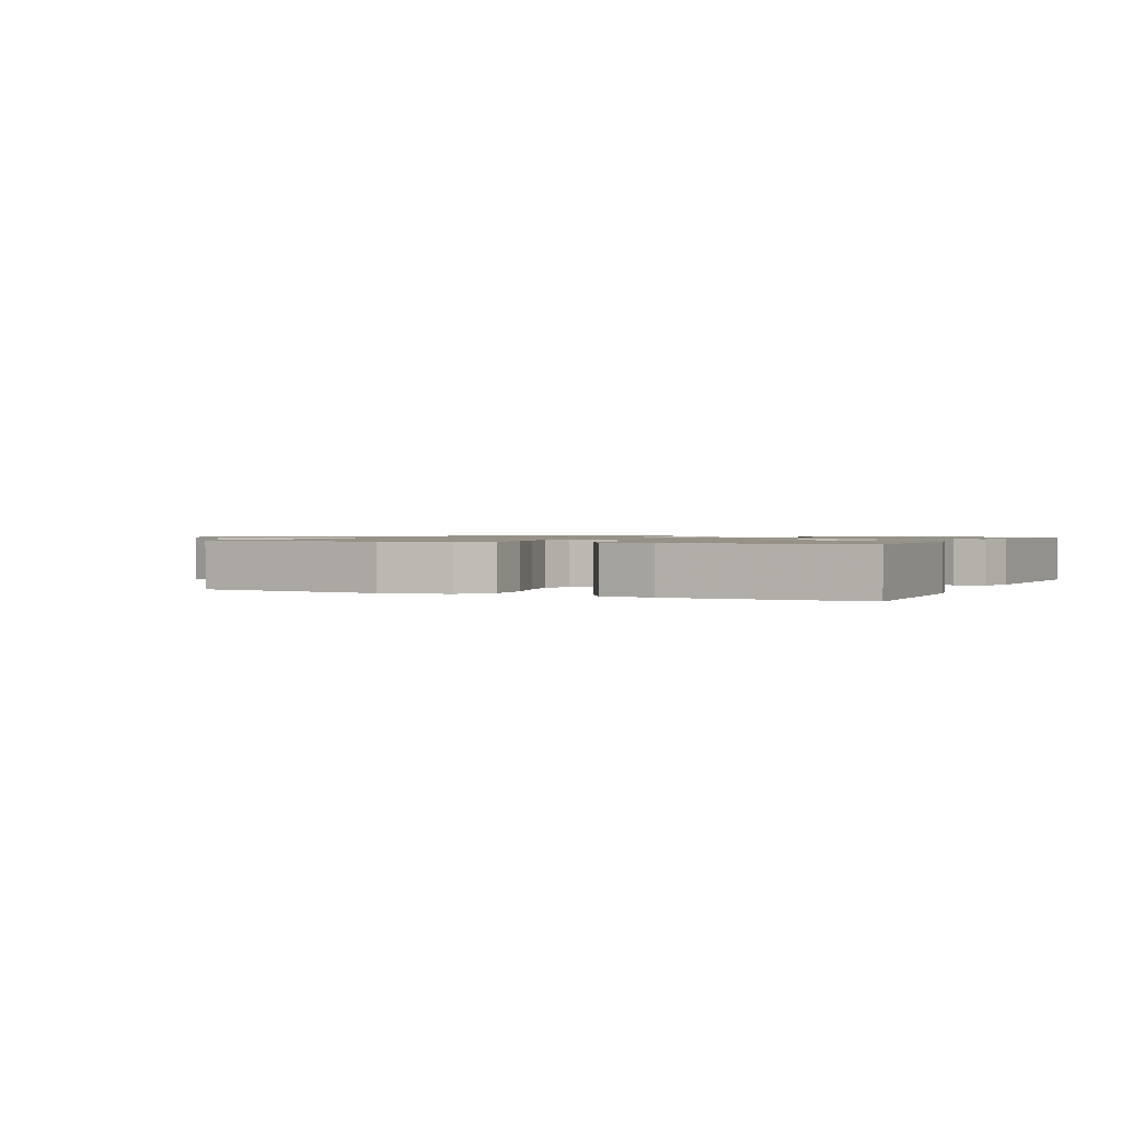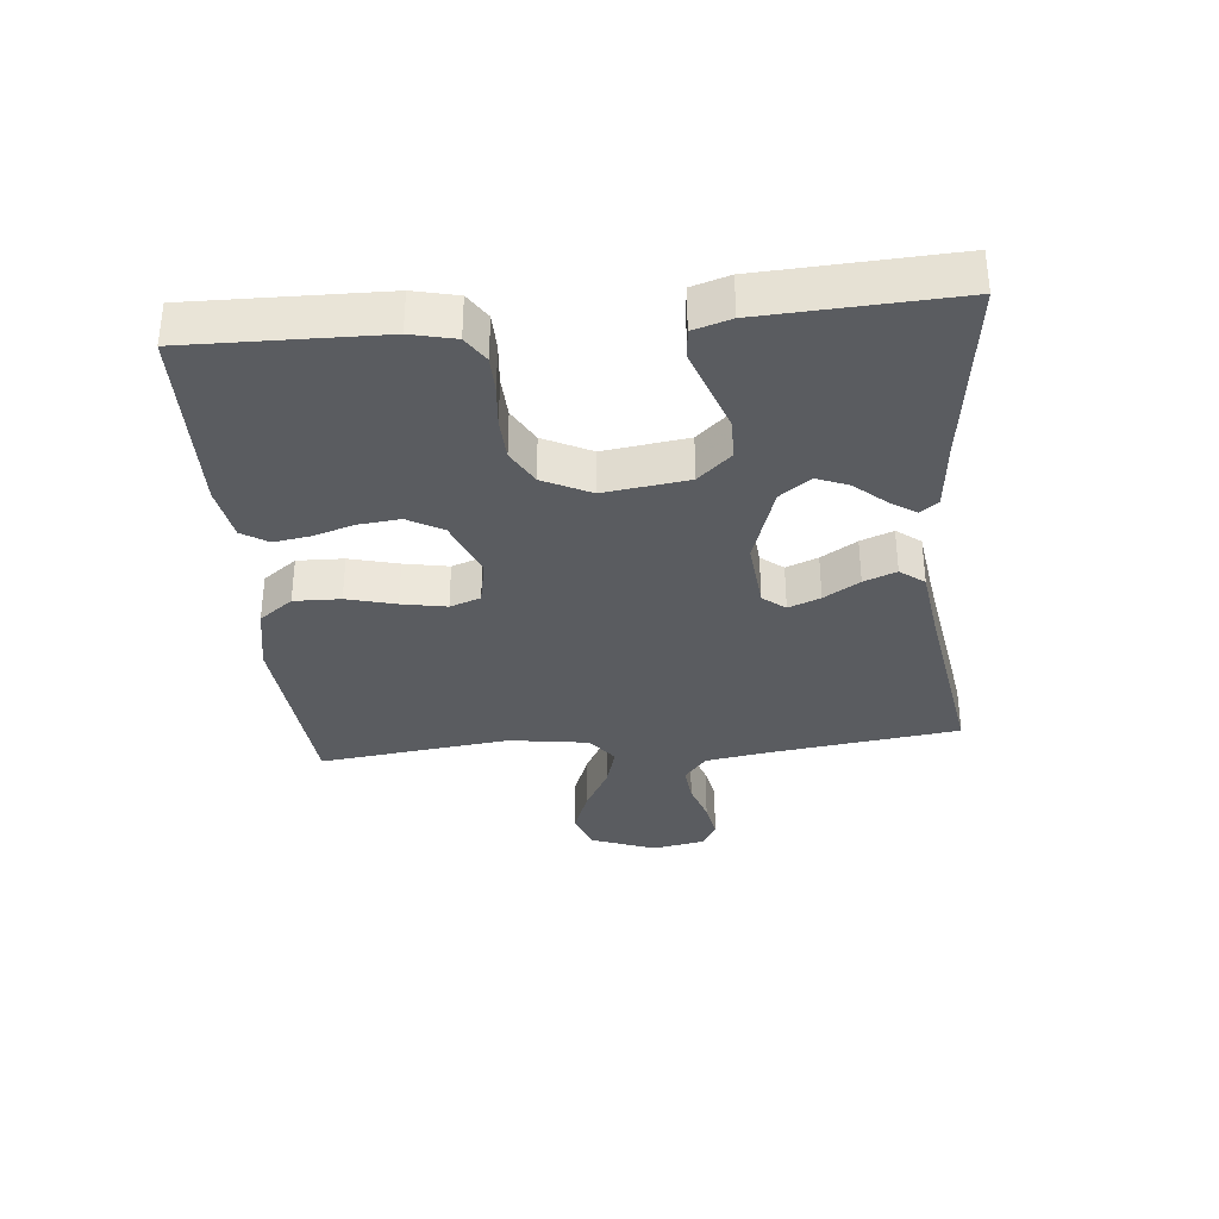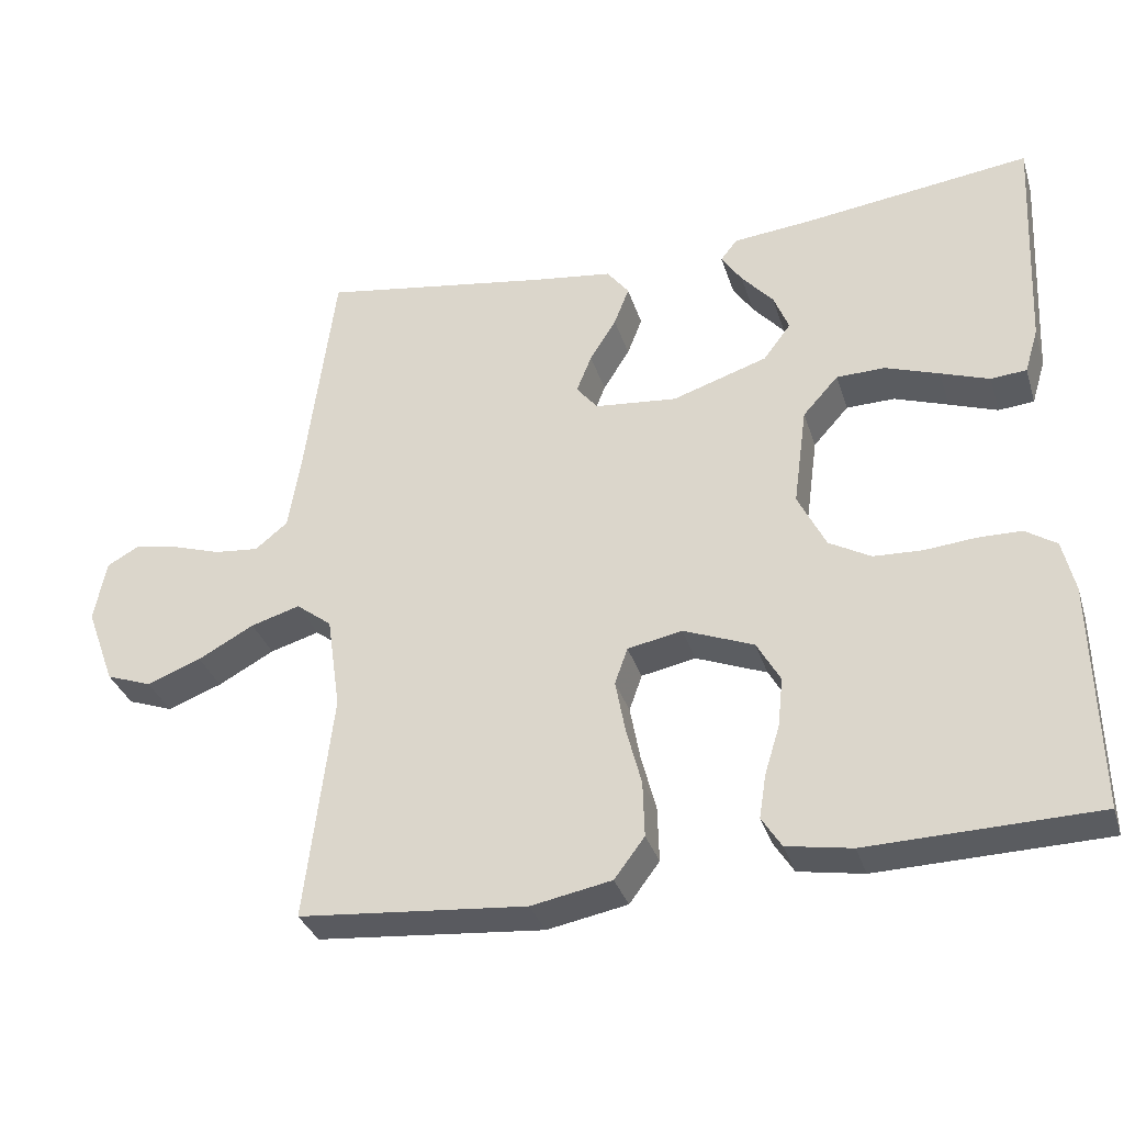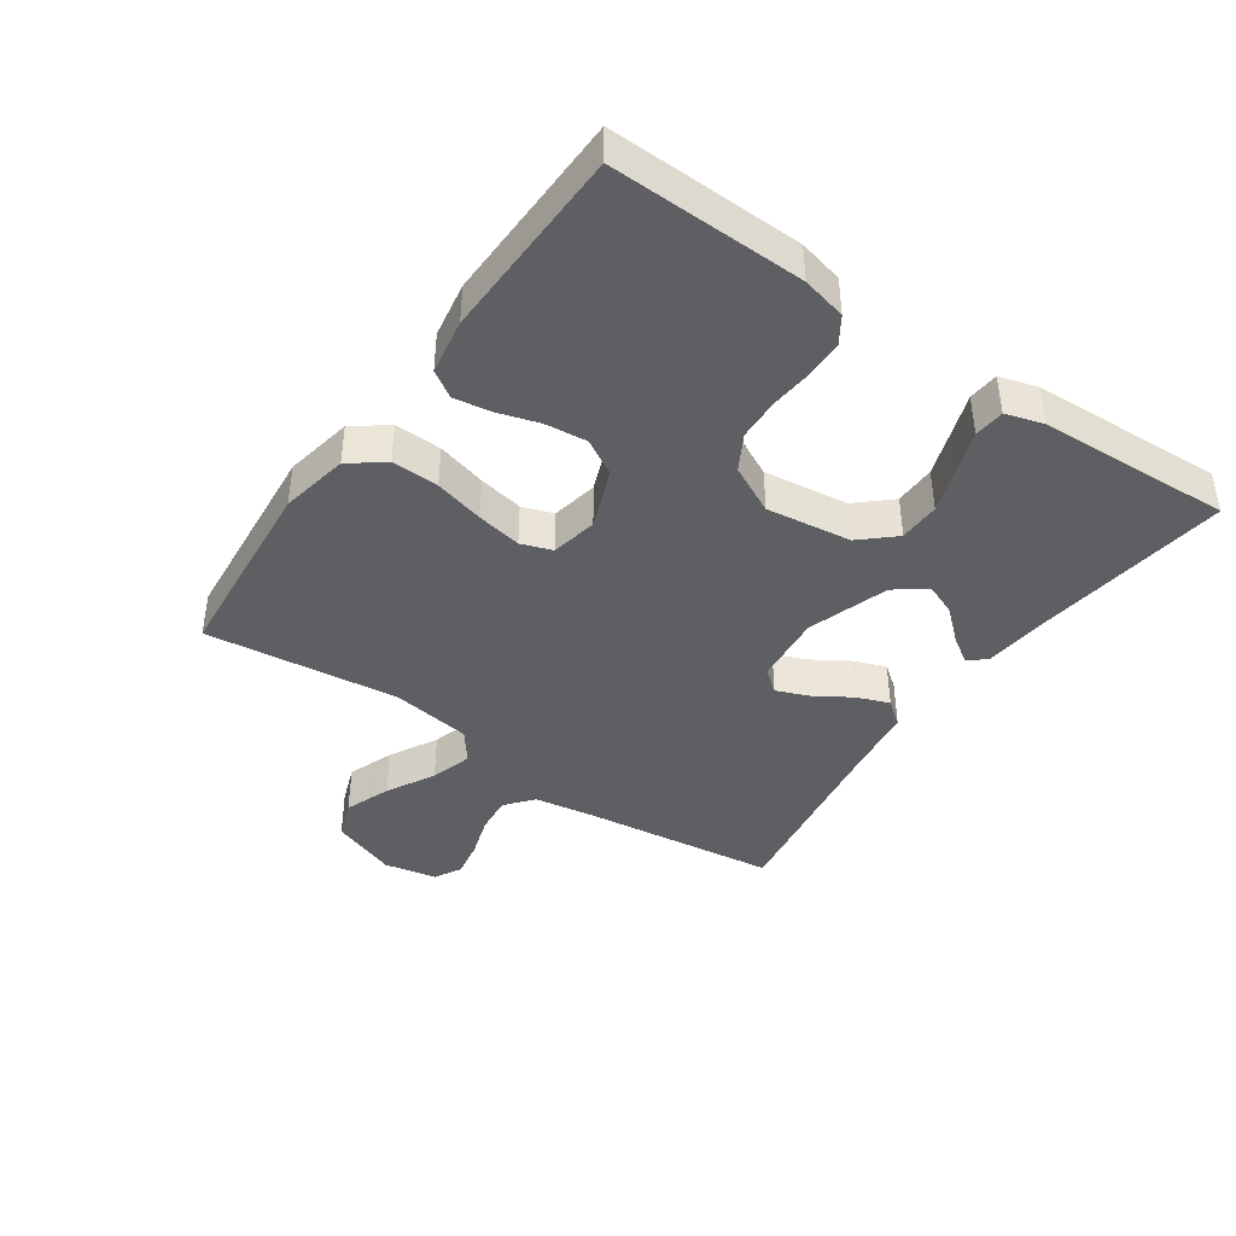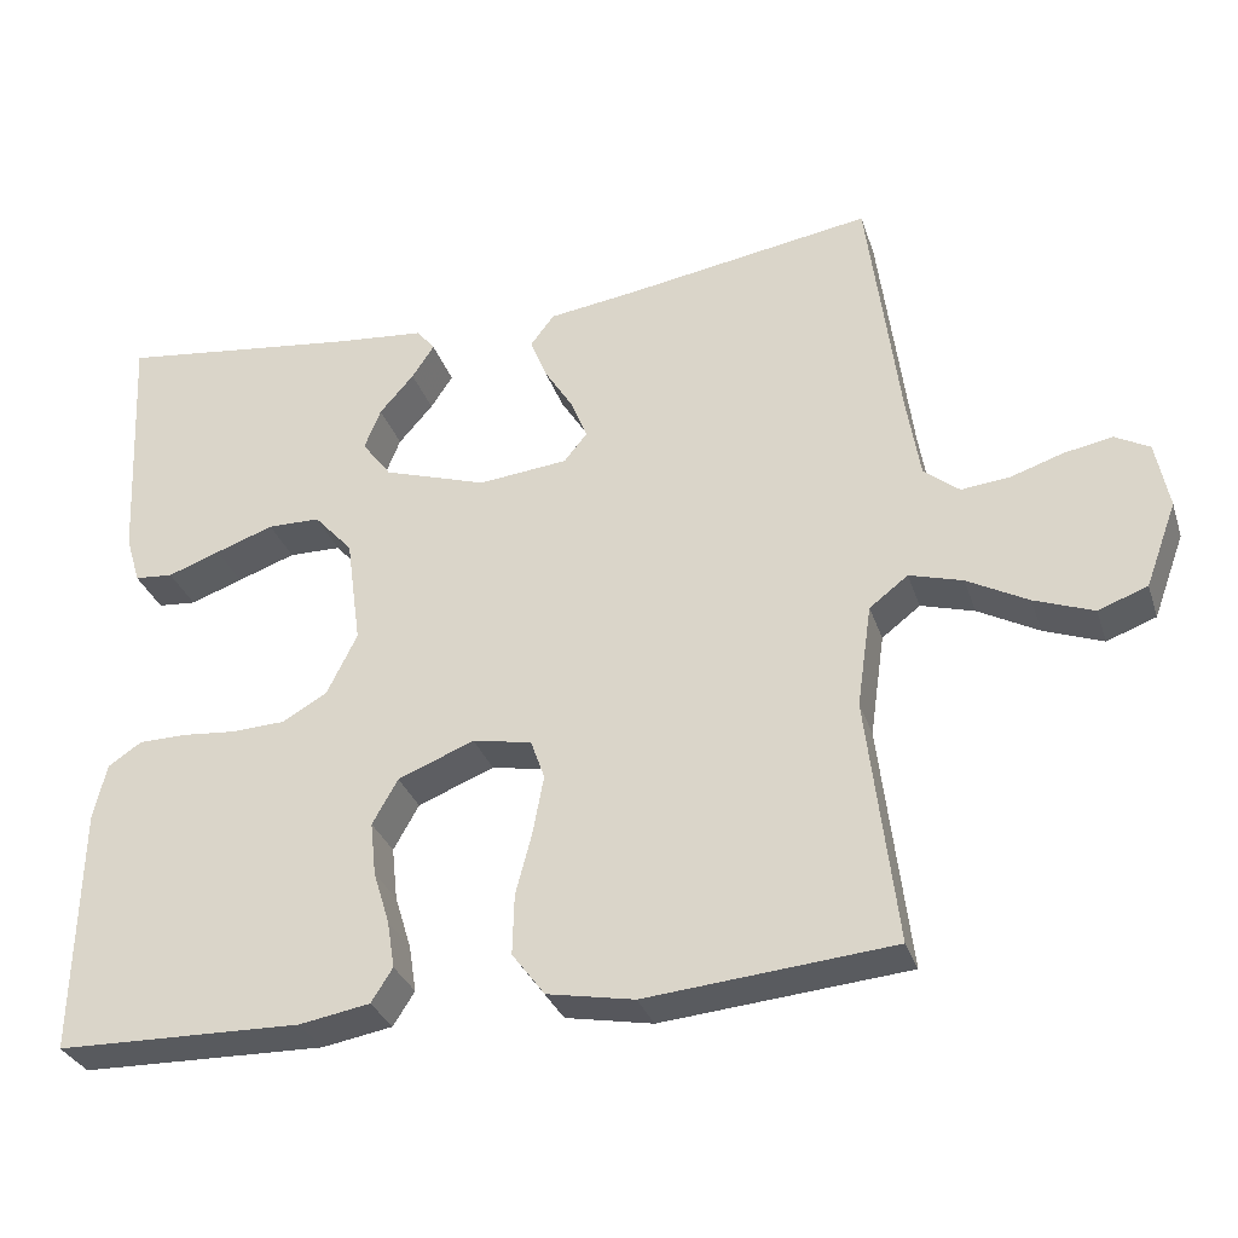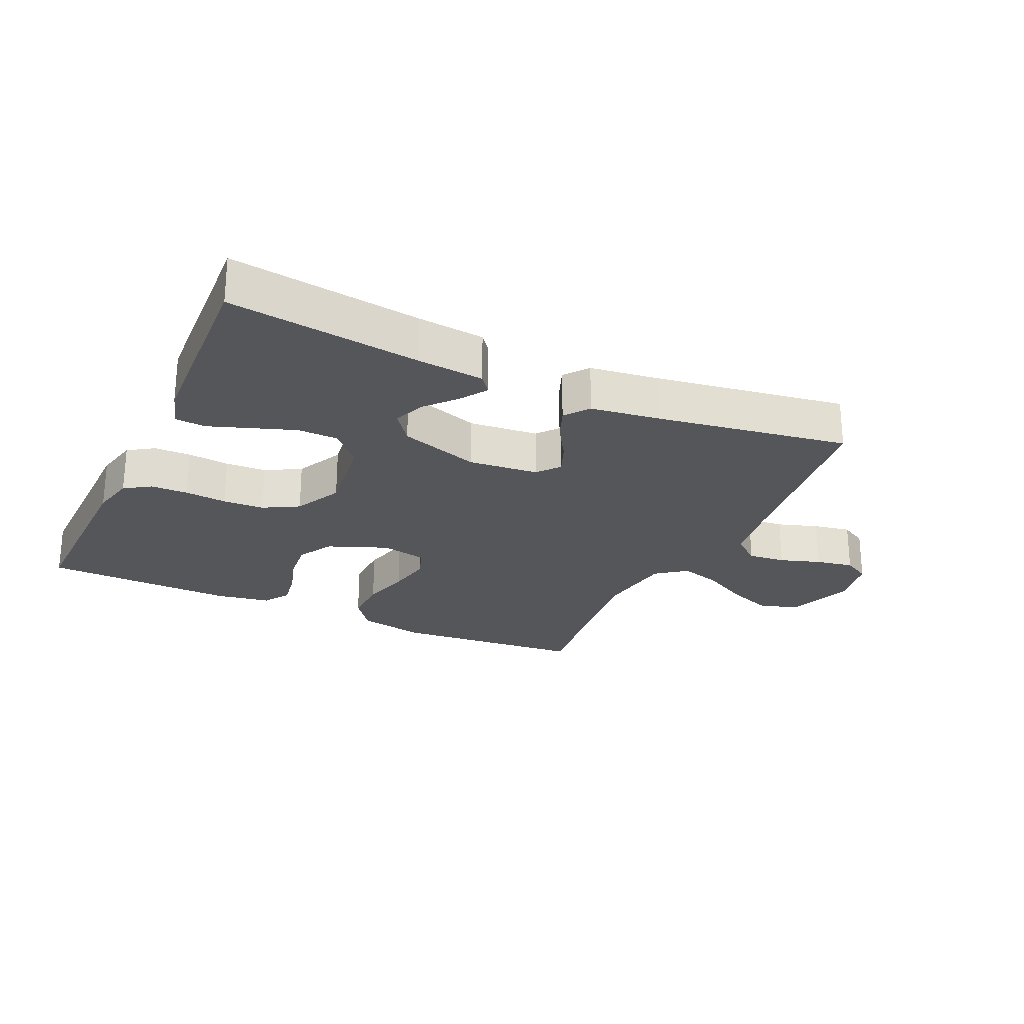
<metadata>
{"format":"obj","ext":"obj","renderer":"f3d","projection":"perspective","resolution":1024,"background":"white","views":[{"elev":1.2,"azim":-154.5,"up":"+Y"},{"elev":-34.1,"azim":-84.6,"up":"+Y"},{"elev":-33.5,"azim":-163.4,"up":"+Z"},{"elev":-41.5,"azim":-124.9,"up":"+Y"},{"elev":-31.4,"azim":17.0,"up":"+Z"},{"elev":-25.1,"azim":-24.9,"up":"+Y"}]}
</metadata>
<code>
v -0.5 0.07 0.5
v -0.2 0.07 0.462
v -0.095 0.07 0.452
v -0.073 0.07 0.424
v -0.1 0.07 0.383
v -0.142 0.07 0.335
v -0.162 0.07 0.285
v -0.126 0.07 0.237
v 0 0.07 0.196
v 0.109 0.07 0.207
v 0.137 0.07 0.242
v 0.117 0.07 0.292
v 0.082 0.07 0.348
v 0.062 0.07 0.399
v 0.091 0.07 0.437
v 0.2 0.07 0.452
v 0.5 0.07 0.5
v 0.539 0.07 0.2
v 0.555 0.07 0.102
v 0.598 0.07 0.067
v 0.657 0.07 0.073
v 0.721 0.07 0.094
v 0.78 0.07 0.105
v 0.822 0.07 0.082
v 0.838 0.07 0
v 0.8 0.07 -0.103
v 0.74 0.07 -0.125
v 0.668 0.07 -0.098
v 0.594 0.07 -0.058
v 0.529 0.07 -0.039
v 0.482 0.07 -0.075
v 0.464 0.07 -0.2
v 0.5 0.07 -0.5
v 0.2 0.07 -0.527
v 0.094 0.07 -0.507
v 0.054 0.07 -0.454
v 0.056 0.07 -0.381
v 0.076 0.07 -0.304
v 0.089 0.07 -0.234
v 0.072 0.07 -0.186
v 0 0.07 -0.172
v -0.093 0.07 -0.209
v -0.124 0.07 -0.264
v -0.117 0.07 -0.329
v -0.097 0.07 -0.394
v -0.088 0.07 -0.451
v -0.114 0.07 -0.492
v -0.2 0.07 -0.507
v -0.5 0.07 -0.5
v -0.494 0.07 -0.2
v -0.478 0.07 -0.131
v -0.437 0.07 -0.104
v -0.379 0.07 -0.103
v -0.313 0.07 -0.109
v -0.248 0.07 -0.106
v -0.193 0.07 -0.075
v -0.156 0.07 0
v -0.174 0.07 0.132
v -0.221 0.07 0.184
v -0.285 0.07 0.185
v -0.356 0.07 0.16
v -0.42 0.07 0.137
v -0.467 0.07 0.141
v -0.485 0.07 0.2
v -0.5 0 0.5
v -0.2 0 0.462
v -0.095 0 0.452
v -0.073 0 0.424
v -0.1 0 0.383
v -0.142 0 0.335
v -0.162 0 0.285
v -0.126 0 0.237
v 0 0 0.196
v 0.109 0 0.207
v 0.137 0 0.242
v 0.117 0 0.292
v 0.082 0 0.348
v 0.062 0 0.399
v 0.091 0 0.437
v 0.2 0 0.452
v 0.5 0 0.5
v 0.539 0 0.2
v 0.555 0 0.102
v 0.598 0 0.067
v 0.657 0 0.073
v 0.721 0 0.094
v 0.78 0 0.105
v 0.822 0 0.082
v 0.838 0 0
v 0.8 0 -0.103
v 0.74 0 -0.125
v 0.668 0 -0.098
v 0.594 0 -0.058
v 0.529 0 -0.039
v 0.482 0 -0.075
v 0.464 0 -0.2
v 0.5 0 -0.5
v 0.2 0 -0.527
v 0.094 0 -0.507
v 0.054 0 -0.454
v 0.056 0 -0.381
v 0.076 0 -0.304
v 0.089 0 -0.234
v 0.072 0 -0.186
v 0 0 -0.172
v -0.093 0 -0.209
v -0.124 0 -0.264
v -0.117 0 -0.329
v -0.097 0 -0.394
v -0.088 0 -0.451
v -0.114 0 -0.492
v -0.2 0 -0.507
v -0.5 0 -0.5
v -0.494 0 -0.2
v -0.478 0 -0.131
v -0.437 0 -0.104
v -0.379 0 -0.103
v -0.313 0 -0.109
v -0.248 0 -0.106
v -0.193 0 -0.075
v -0.156 0 0
v -0.174 0 0.132
v -0.221 0 0.184
v -0.285 0 0.185
v -0.356 0 0.16
v -0.42 0 0.137
v -0.467 0 0.141
v -0.485 0 0.2
f 64 1 2
f 63 64 2
f 62 63 2
f 61 62 2
f 4 5 6
f 3 4 6
f 2 3 6
f 61 2 6
f 60 61 6
f 59 60 6 7
f 58 59 7 8
f 57 58 8 9
f 56 57 9 10
f 52 53 54
f 51 52 54
f 50 51 54
f 49 50 54
f 48 49 54
f 47 48 54
f 46 47 54
f 45 46 54
f 44 45 54
f 43 44 54 55
f 42 43 55 56
f 36 37 38
f 35 36 38
f 34 35 38
f 33 34 38
f 32 33 38
f 31 32 38 39
f 30 31 39 40
f 27 28 29
f 26 27 29
f 25 26 29
f 24 25 29
f 23 24 29
f 22 23 29
f 21 22 29
f 20 21 29 30
f 30 40 41
f 20 30 41
f 19 20 41
f 16 17 18
f 16 18 19
f 15 16 19
f 14 15 19
f 13 14 19
f 12 13 19
f 42 56 10
f 41 42 10
f 19 41 10
f 19 10 11
f 11 12 19
f 66 65 128
f 66 128 127
f 66 127 126
f 66 126 125
f 70 69 68
f 70 68 67
f 70 67 66
f 70 66 125
f 70 125 124
f 71 70 124 123
f 72 71 123 122
f 73 72 122 121
f 74 73 121 120
f 118 117 116
f 118 116 115
f 118 115 114
f 118 114 113
f 118 113 112
f 118 112 111
f 118 111 110
f 118 110 109
f 118 109 108
f 119 118 108 107
f 120 119 107 106
f 102 101 100
f 102 100 99
f 102 99 98
f 102 98 97
f 102 97 96
f 103 102 96 95
f 104 103 95 94
f 93 92 91
f 93 91 90
f 93 90 89
f 93 89 88
f 93 88 87
f 93 87 86
f 93 86 85
f 94 93 85 84
f 105 104 94
f 105 94 84
f 105 84 83
f 82 81 80
f 83 82 80
f 83 80 79
f 83 79 78
f 83 78 77
f 83 77 76
f 74 120 106
f 74 106 105
f 74 105 83
f 75 74 83
f 83 76 75
f 1 65 66 2
f 2 66 67 3
f 3 67 68 4
f 4 68 69 5
f 5 69 70 6
f 6 70 71 7
f 7 71 72 8
f 8 72 73 9
f 9 73 74 10
f 10 74 75 11
f 11 75 76 12
f 12 76 77 13
f 13 77 78 14
f 14 78 79 15
f 15 79 80 16
f 16 80 81 17
f 17 81 82 18
f 18 82 83 19
f 19 83 84 20
f 20 84 85 21
f 21 85 86 22
f 22 86 87 23
f 23 87 88 24
f 24 88 89 25
f 25 89 90 26
f 26 90 91 27
f 27 91 92 28
f 28 92 93 29
f 29 93 94 30
f 30 94 95 31
f 31 95 96 32
f 32 96 97 33
f 33 97 98 34
f 34 98 99 35
f 35 99 100 36
f 36 100 101 37
f 37 101 102 38
f 38 102 103 39
f 39 103 104 40
f 40 104 105 41
f 41 105 106 42
f 42 106 107 43
f 43 107 108 44
f 44 108 109 45
f 45 109 110 46
f 46 110 111 47
f 47 111 112 48
f 48 112 113 49
f 49 113 114 50
f 50 114 115 51
f 51 115 116 52
f 52 116 117 53
f 53 117 118 54
f 54 118 119 55
f 55 119 120 56
f 56 120 121 57
f 57 121 122 58
f 58 122 123 59
f 59 123 124 60
f 60 124 125 61
f 61 125 126 62
f 62 126 127 63
f 63 127 128 64
f 64 128 65 1

</code>
